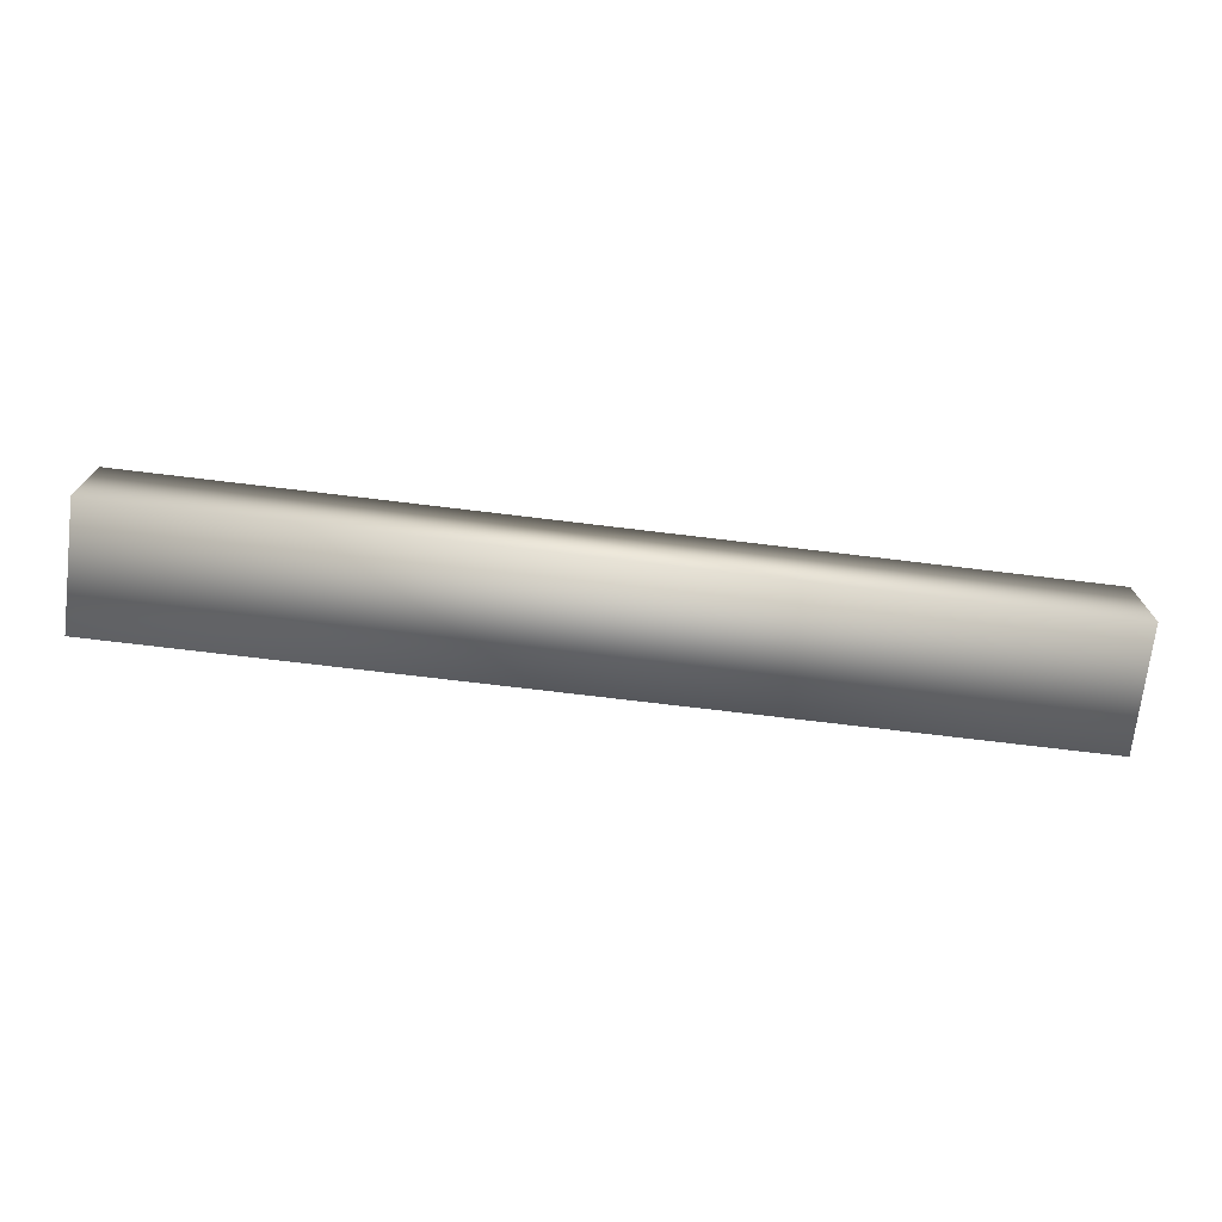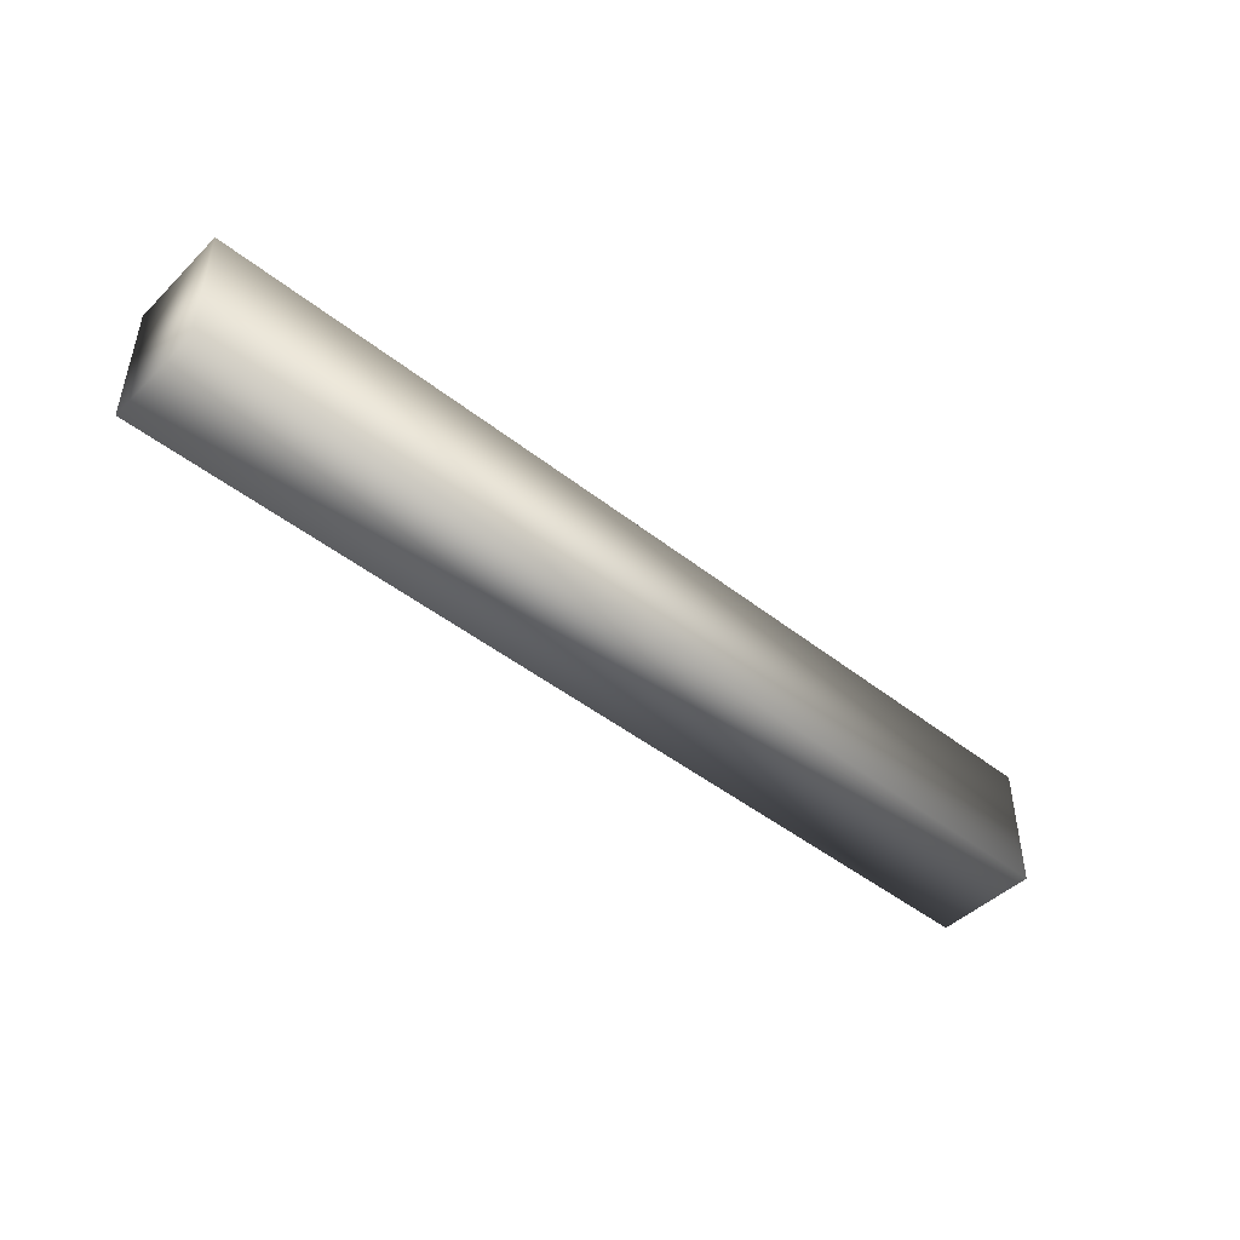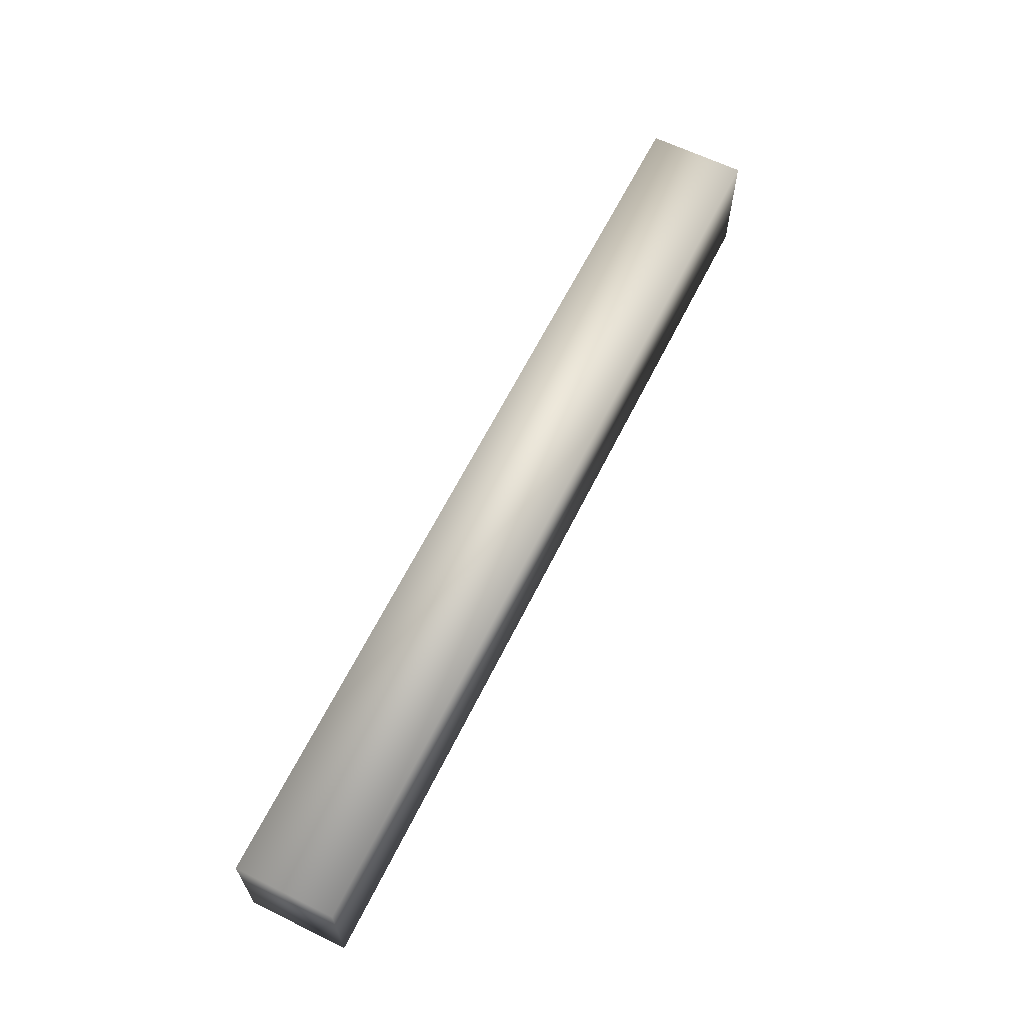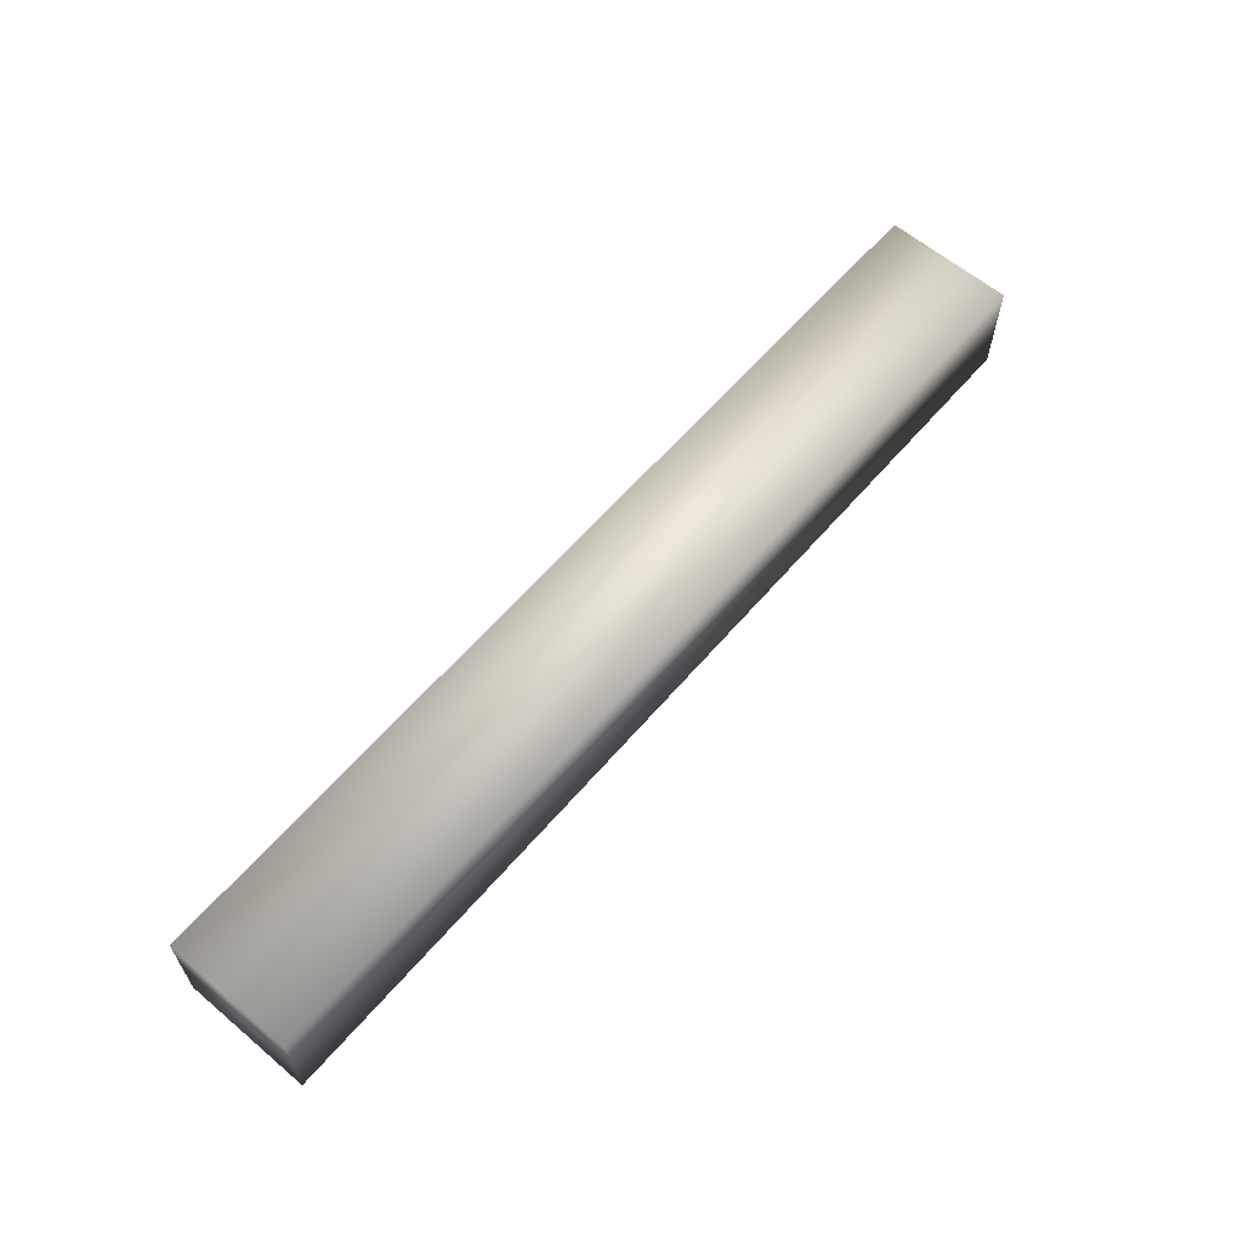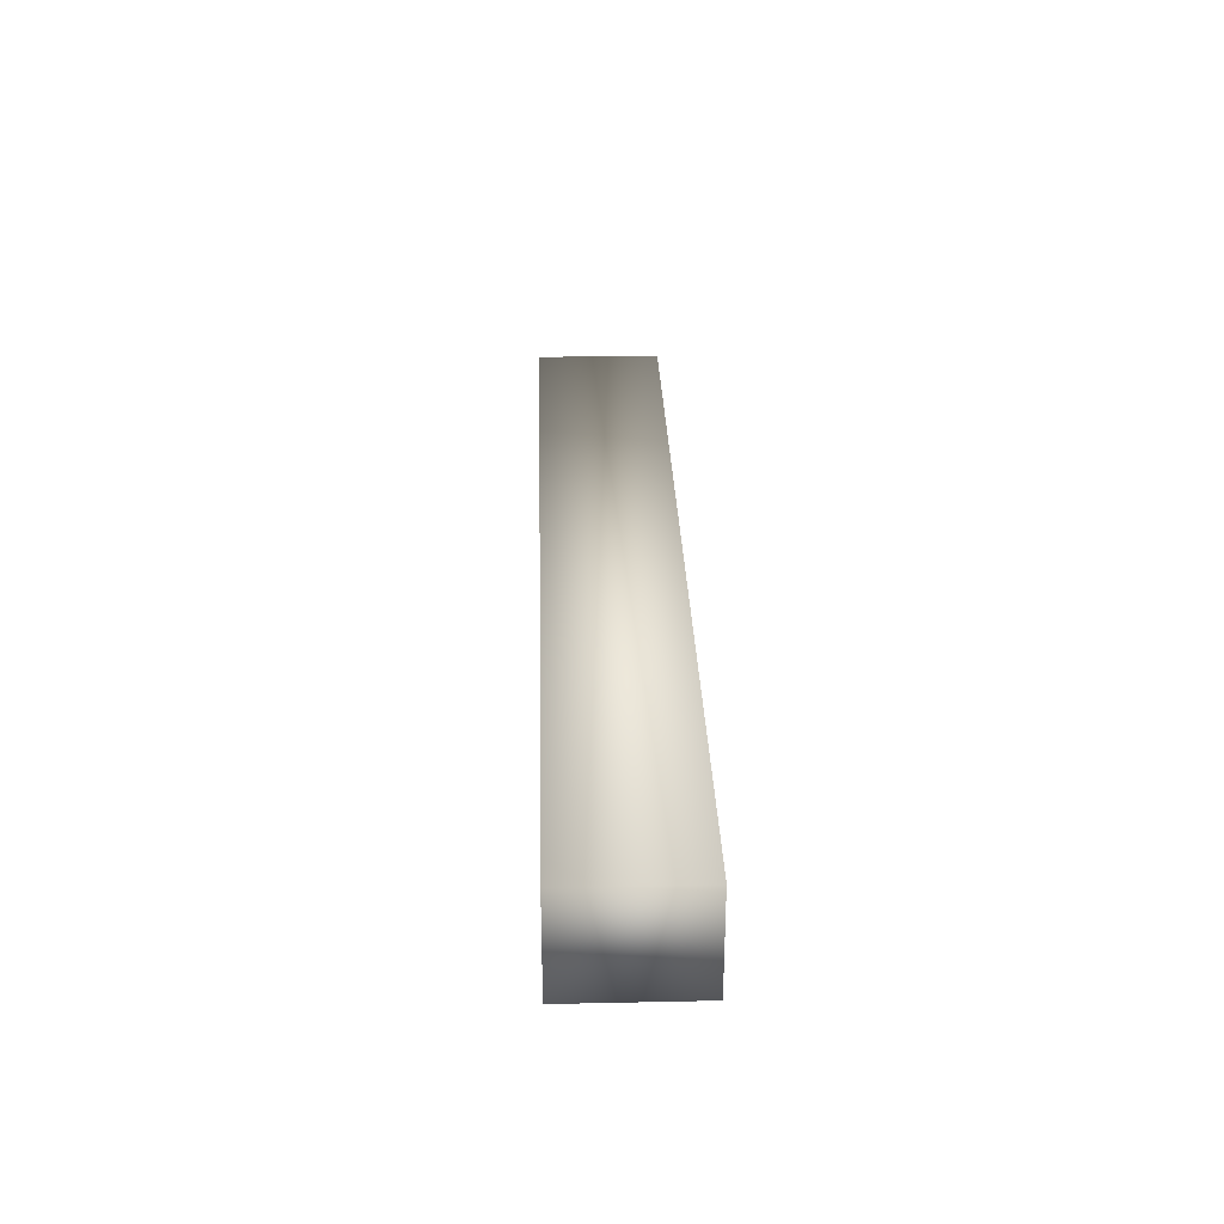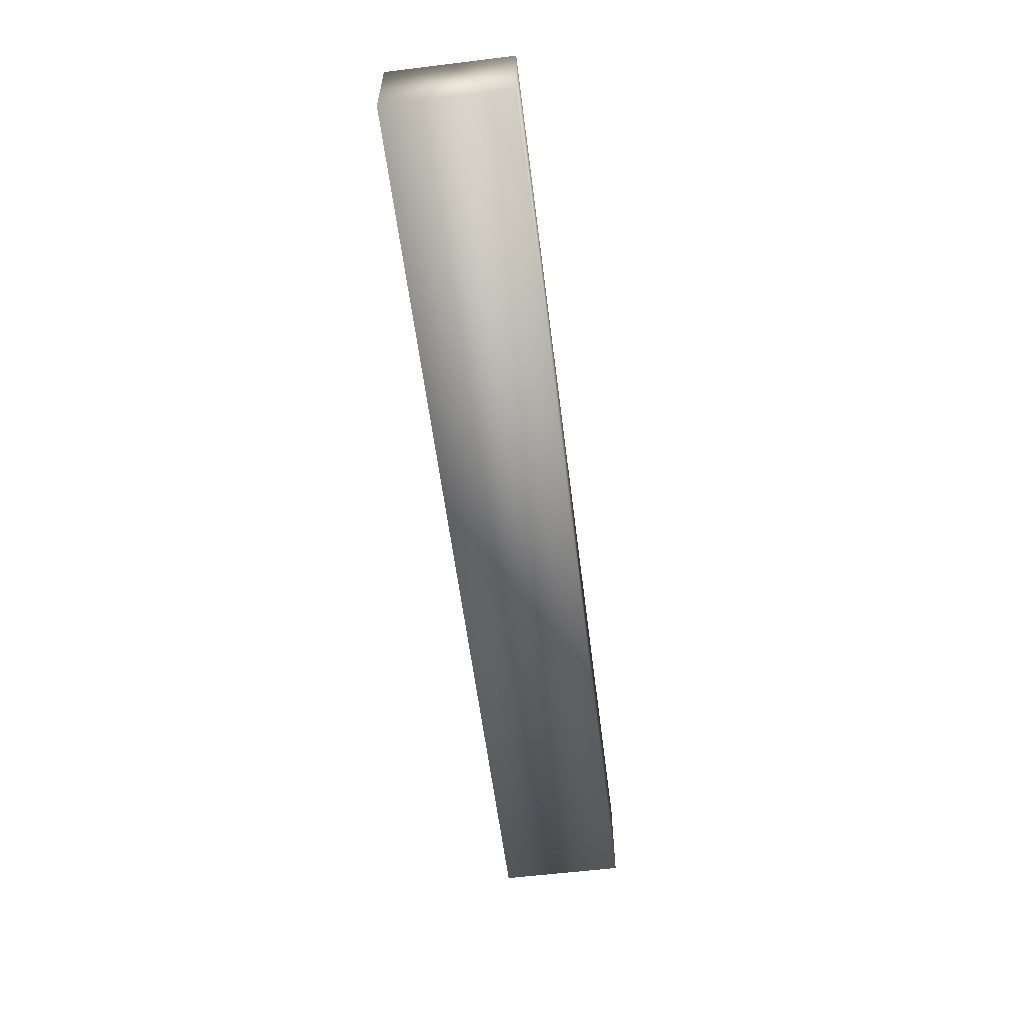
<metadata>
{"format":"obj","ext":"obj","renderer":"f3d","projection":"perspective","resolution":1024,"background":"white","views":[{"elev":-71.9,"azim":-6.9,"up":"+Y"},{"elev":-45.9,"azim":137.9,"up":"+Z"},{"elev":63.4,"azim":-63.6,"up":"+Z"},{"elev":61.7,"azim":130.6,"up":"+Y"},{"elev":29.4,"azim":-91.8,"up":"+Y"},{"elev":-58.8,"azim":-82.8,"up":"+Y"}]}
</metadata>
<code>
v  451 0 154.7
v  451 3.294 154.7
v  420.4 3.294 154.7
v  420.4 0 154.7
v  451 0 150.6
v  420.4 0 150.6
v  420.4 3.294 150.6
v  451 3.294 150.6
o Box206
g Box206
f 1 2 3 4
f 5 1 4 6
f 3 7 6 4
f 3 2 8 7
f 5 6 7 8
f 5 8 2 1

</code>
